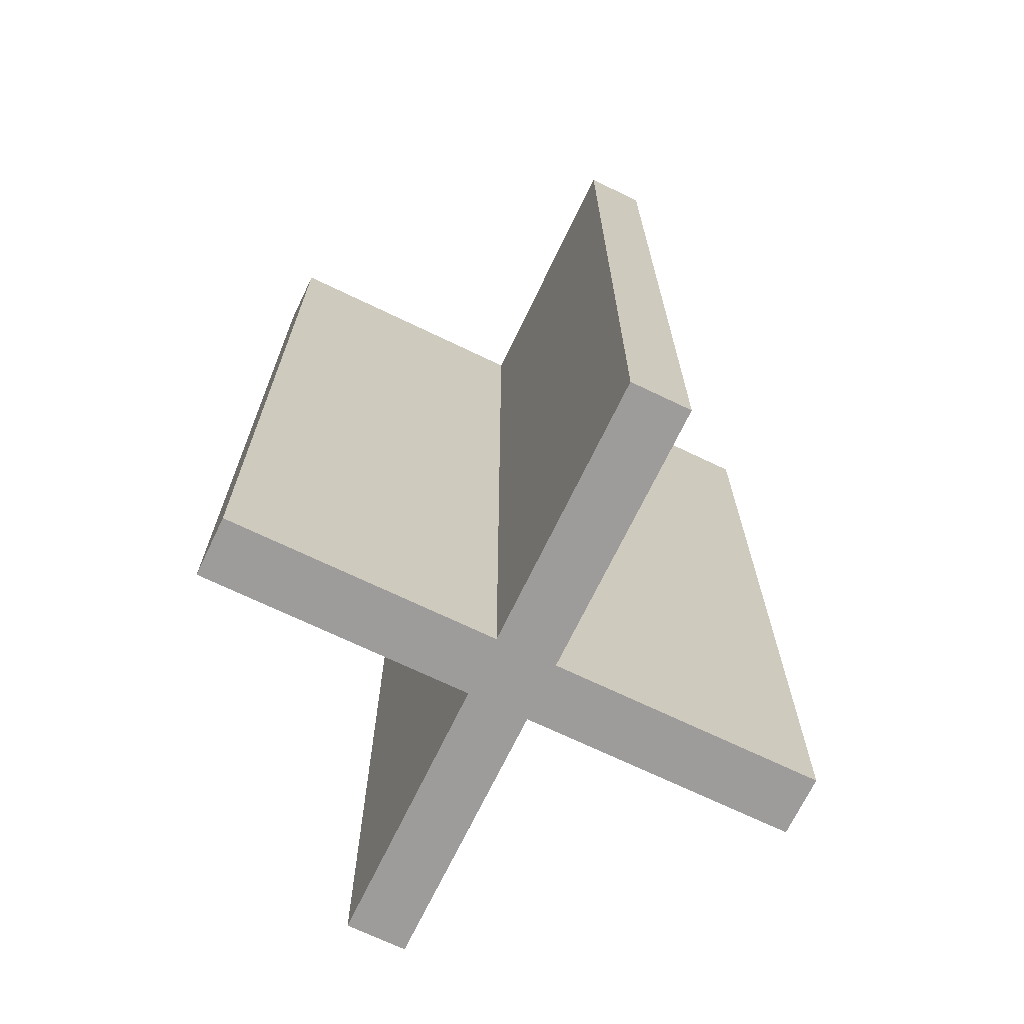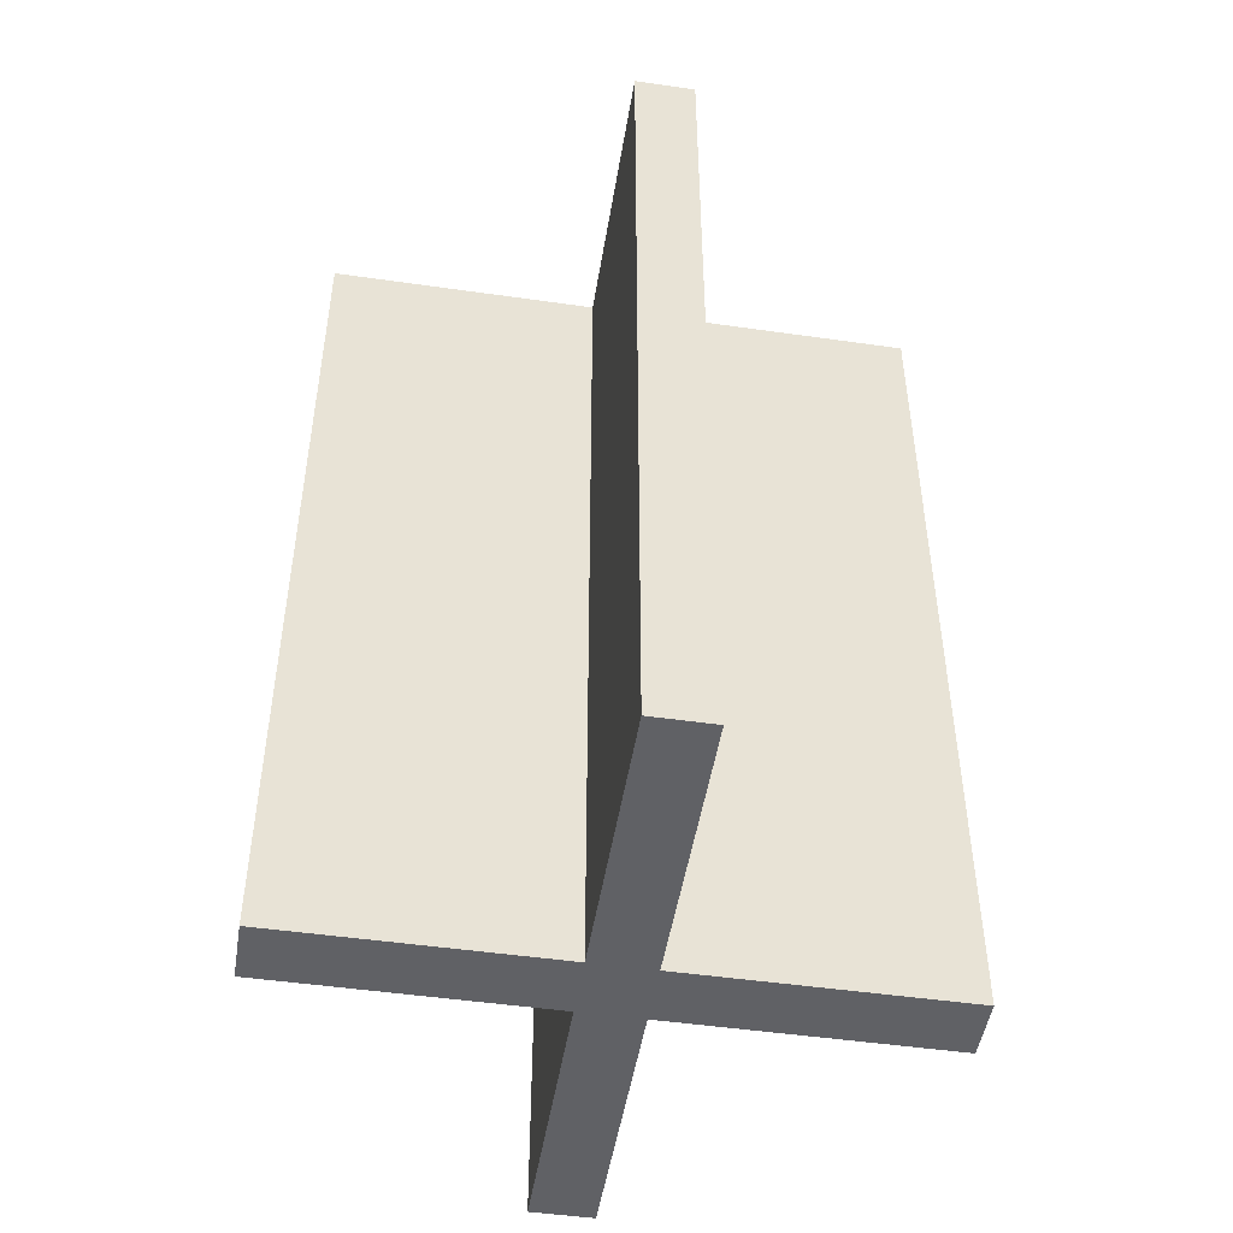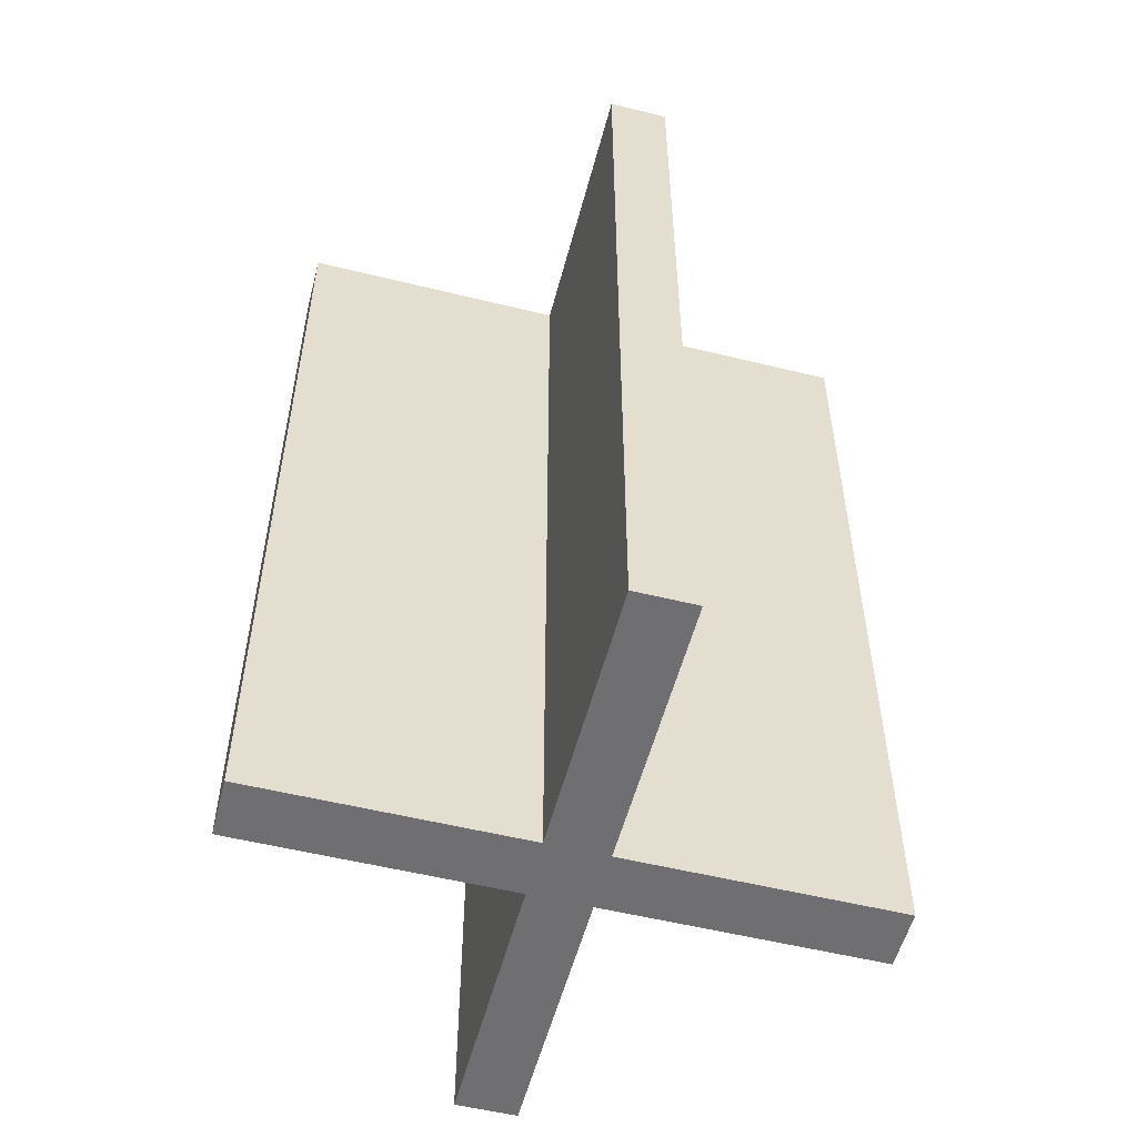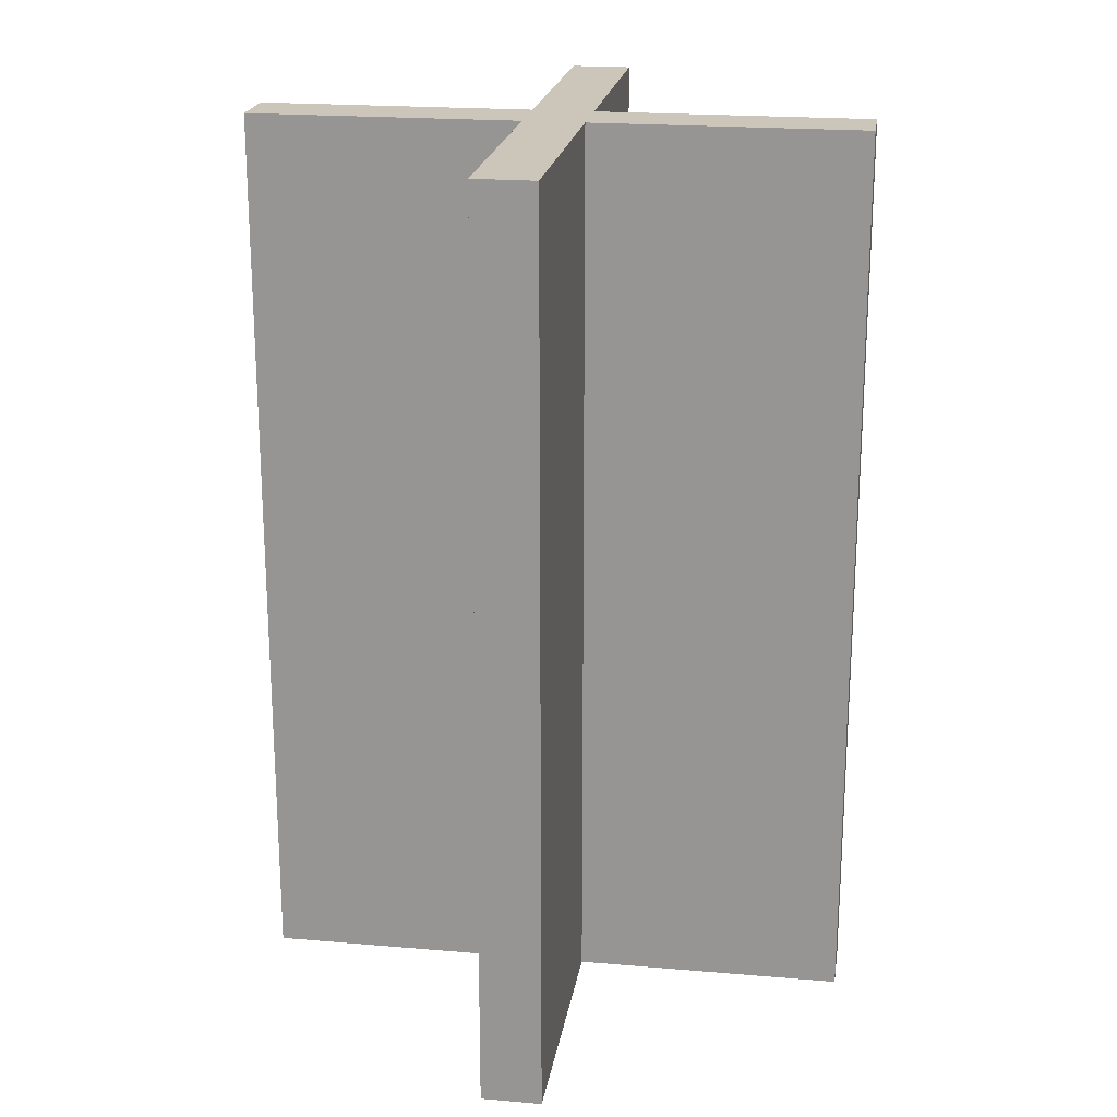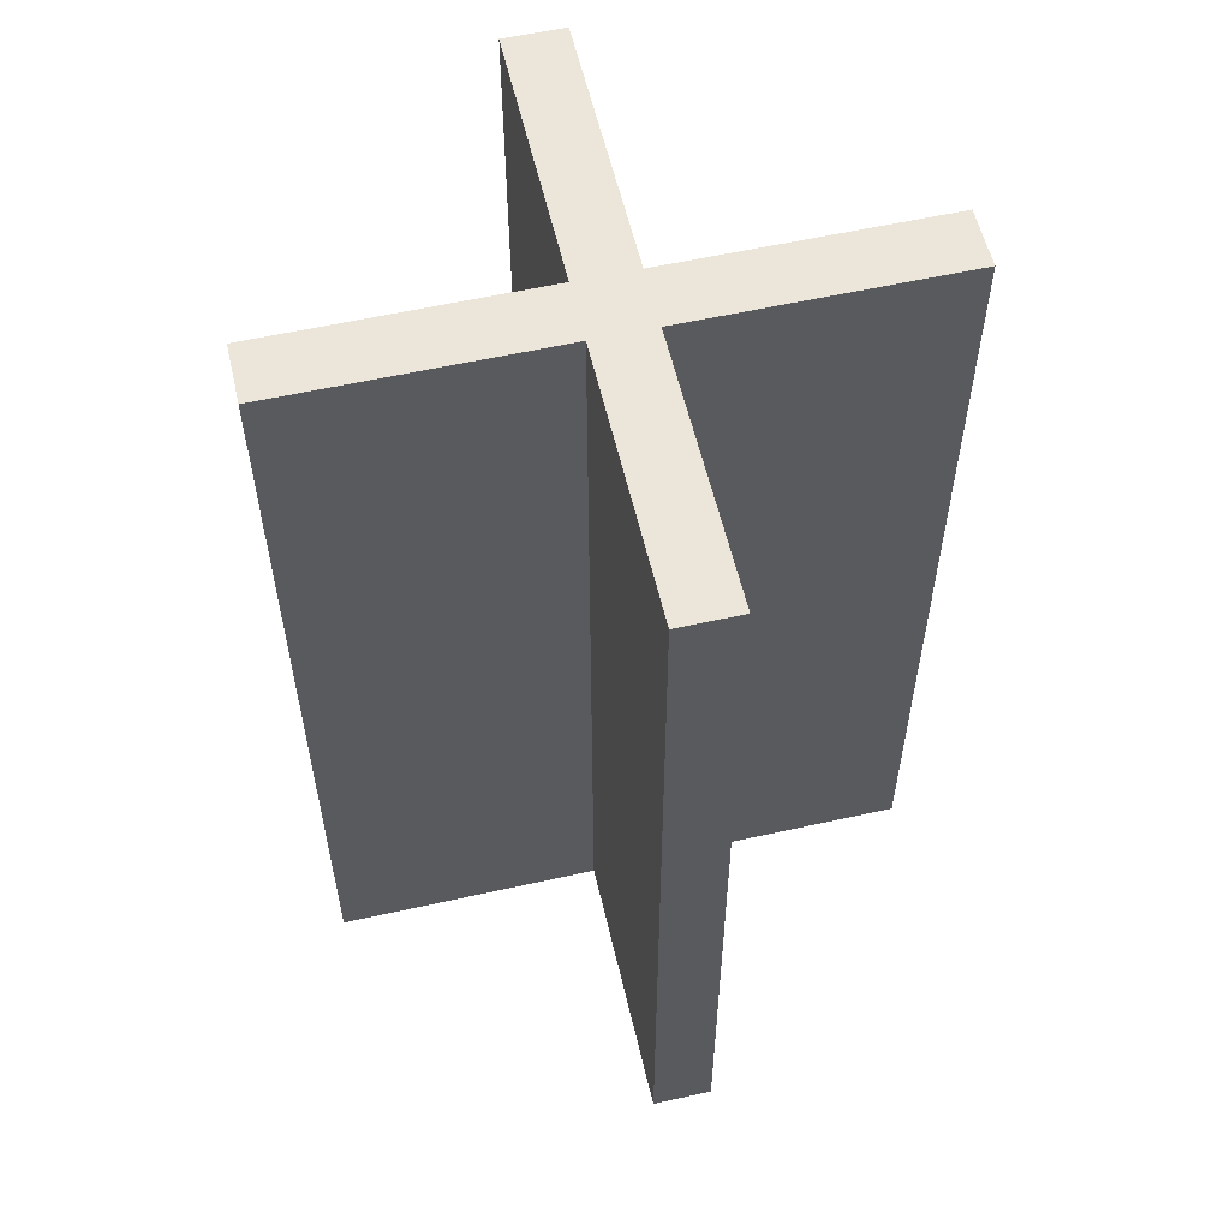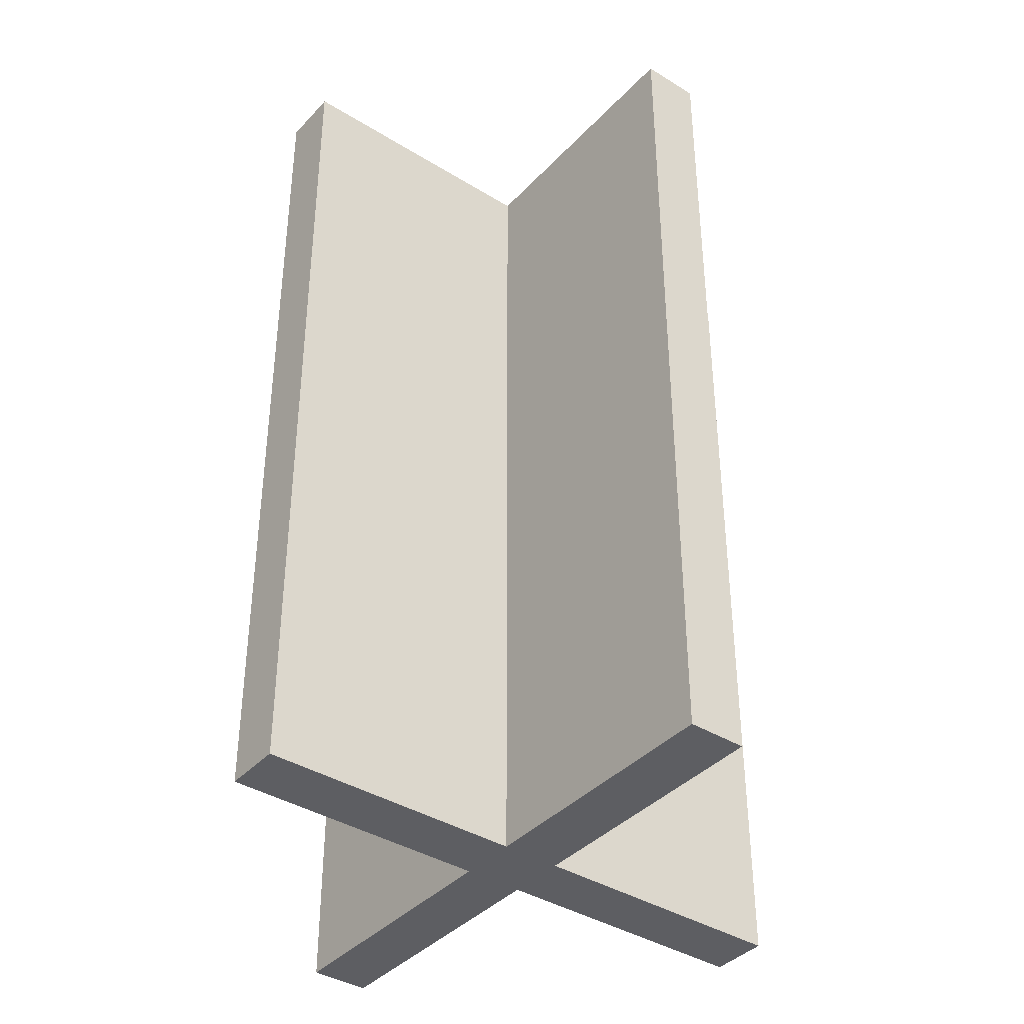
<metadata>
{"format":"obj","ext":"obj","renderer":"f3d","projection":"perspective","resolution":1024,"background":"white","views":[{"elev":-70.1,"azim":-25.7,"up":"+Y"},{"elev":-48.7,"azim":80.9,"up":"+Y"},{"elev":-54.7,"azim":75.4,"up":"+Y"},{"elev":20.8,"azim":98.8,"up":"+Y"},{"elev":57.5,"azim":-13.1,"up":"+Y"},{"elev":-39.1,"azim":142.3,"up":"+Y"}]}
</metadata>
<code>
o Wall_Standard_1x3_X
v 0 -0 -0.1
v 0 -0 0.1
v 0 3 0.1
v 0 3 -0.1
v 0.9 -0 0.1
v 0.9 3 0.1
v 0.9 0 -0.1
v 0.9 3 -0.1
v 1.1 0 -0.1
v 1.1 3 -0.1
v 1.1 3 0.1
v 1.1 -0 0.1
v 2 3 -0.1
v 2 0 -0.1
v 2 -0 0.1
v 2 3 0.1
v 0.9 -0 1
v 0.9 3 1
v 1.1 3 1
v 1.1 -0 1
v 0.9 3 -1
v 0.9 0 -1
v 1.1 3 -1
v 1.1 0 -1
f 1 2 3 4
f 2 5 6 3
f 3 6 8 4
f 1 7 5 2
f 5 7 9 12
f 8 6 11 10
f 10 11 16 13
f 15 14 13 16
f 12 9 14 15
f 18 17 20 19
f 11 6 18 19
f 5 12 20 17
f 22 21 23 24
f 9 7 22 24
f 8 10 23 21
f 5 17 18 6
f 14 9 10 13
f 9 24 23 10
f 22 7 8 21
f 7 1 4 8
f 20 12 11 19
f 12 15 16 11

</code>
